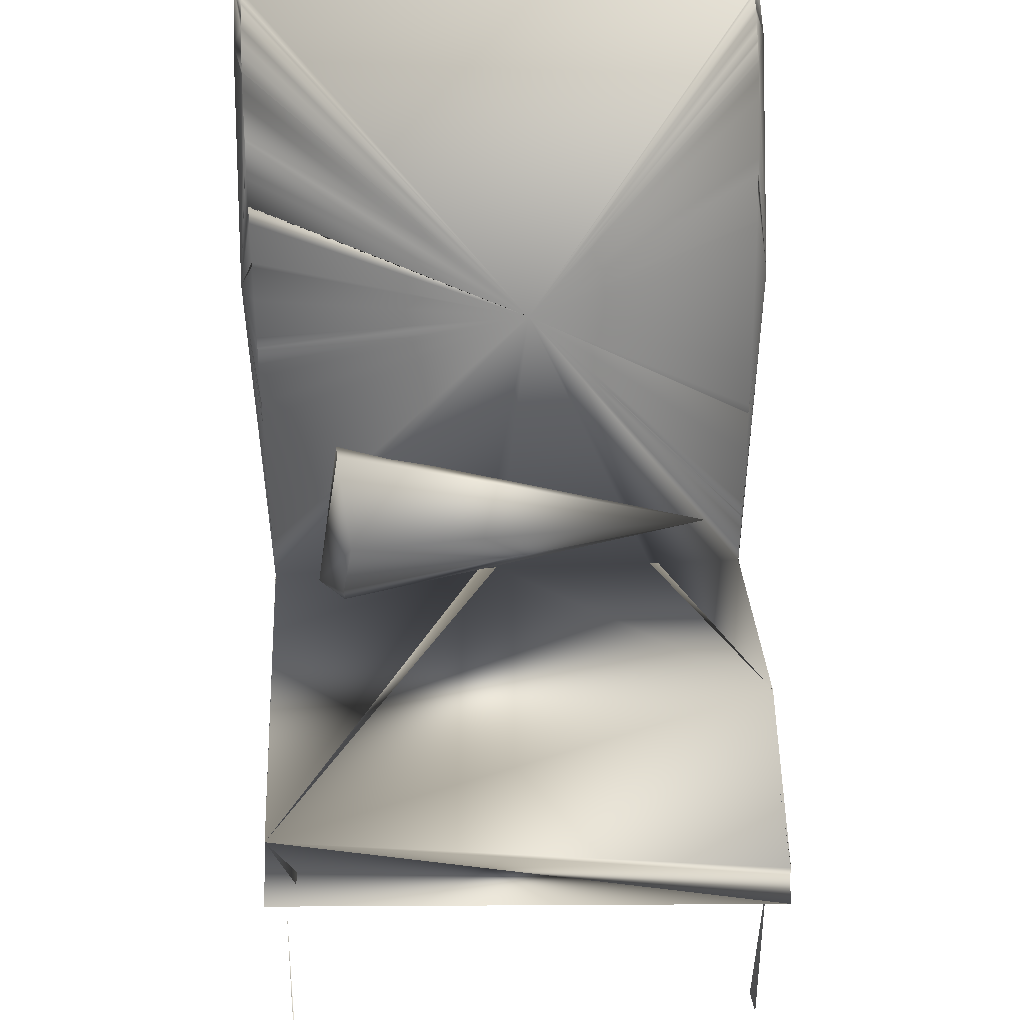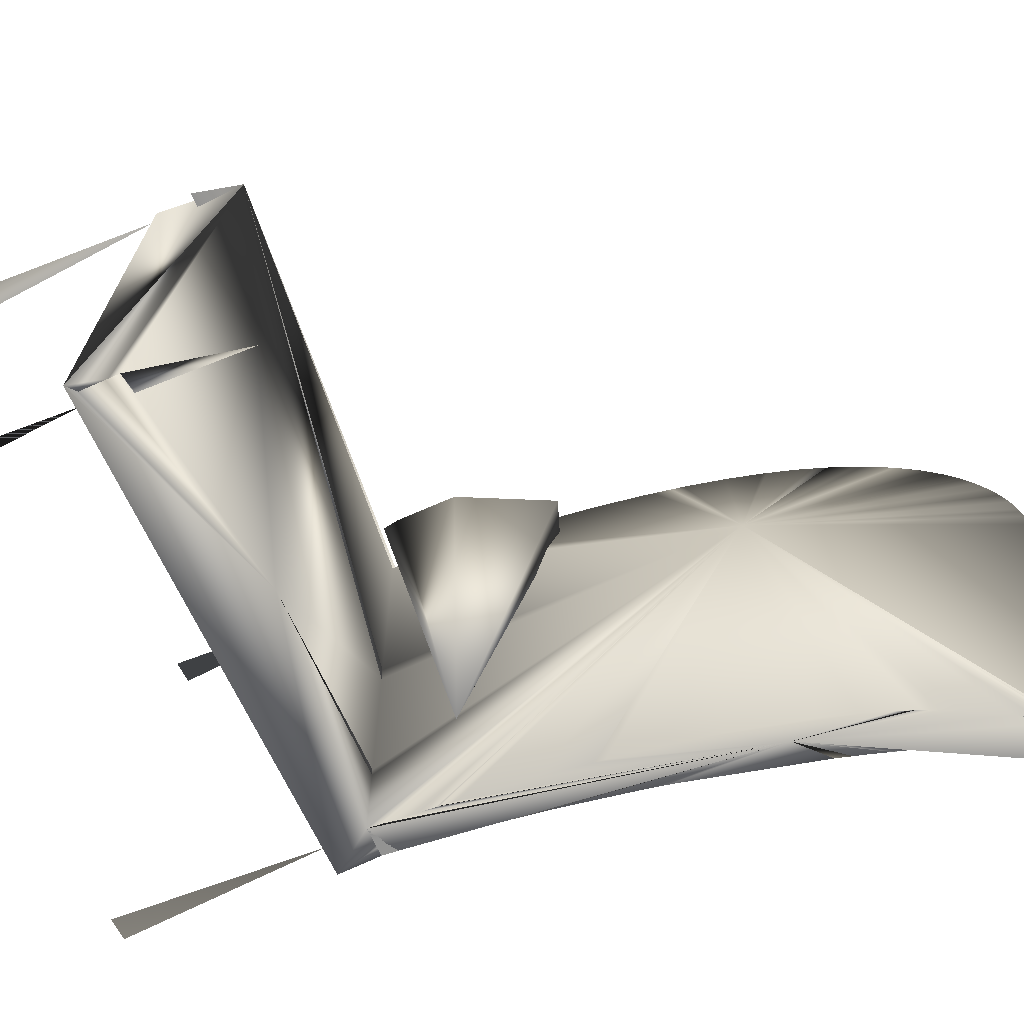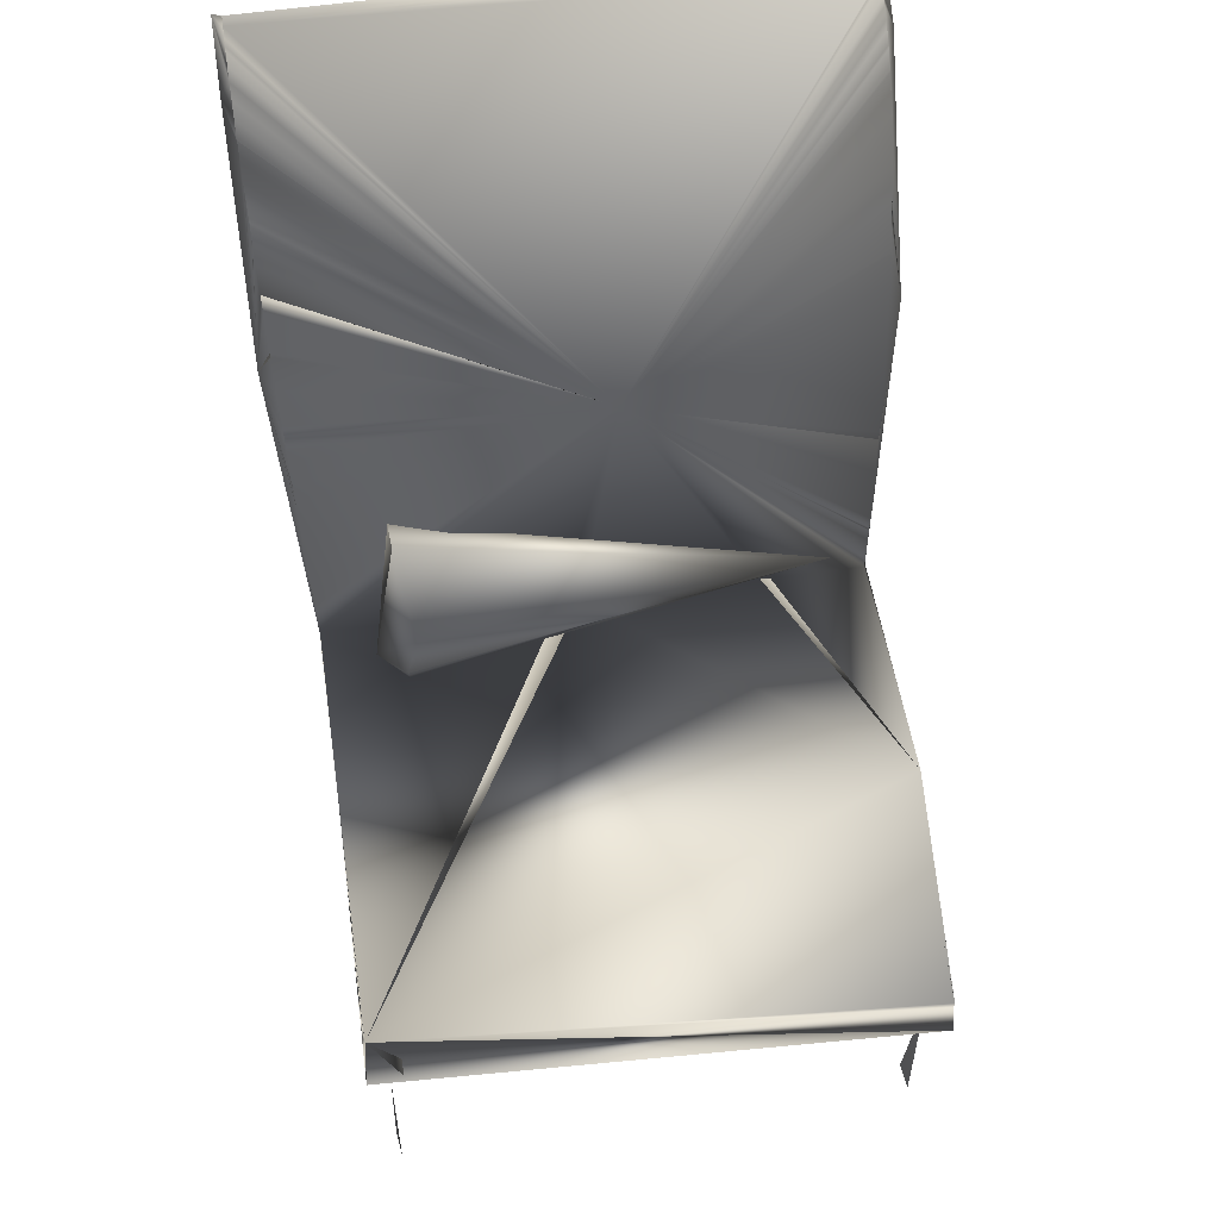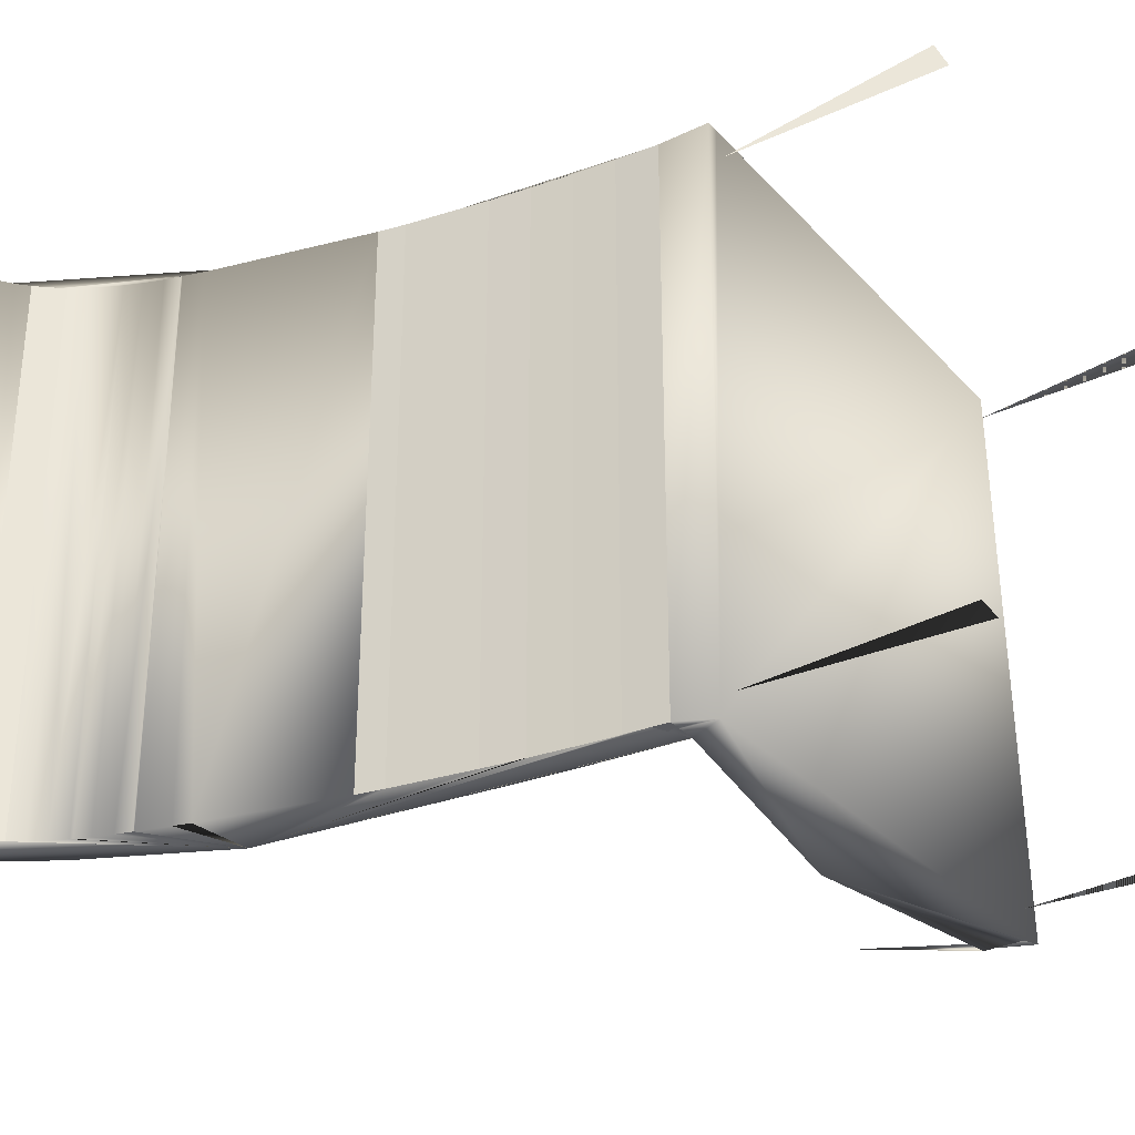
<metadata>
{"format":"obj","ext":"obj","renderer":"f3d","projection":"perspective","resolution":1024,"background":"white","views":[{"elev":42.0,"azim":87.5,"up":"+Y"},{"elev":-66.6,"azim":114.2,"up":"+Z"},{"elev":61.8,"azim":82.2,"up":"+Y"},{"elev":-31.6,"azim":-55.6,"up":"+Z"}]}
</metadata>
<code>
o instance_3_ID122
v -0.1085 -0.339 -0.1944
v -0.09893 -0.1776 -0.1955
v -0.08939 -0.339 -0.1967
v -0.08939 -0.3393 0.1965
v -0.1085 -0.3389 0.1991
v -0.09655 -0.1807 0.1933
v 0.2457 -0.3389 0.1991
v 0.2576 -0.1807 0.1933
v 0.2648 -0.3393 0.1965
v 0.2648 -0.339 -0.1967
v 0.2457 -0.339 -0.1944
v 0.2553 -0.1776 -0.1955
v -0.05006 -0.1144 0.1689
v -0.02998 -0.1191 0.1464
v -0.09036 0.005971 0.1483
v -0.02795 -0.1064 0.1464
v -0.02851 -0.1099 0.1464
v -0.02463 -0.05536 0.1376
v -0.06455 0.01562 0.1468
v -0.07093 0.01008 0.1464
v -0.05697 -0.06178 -0.1721
v -0.06473 0.005677 0.1464
v 0.2537 -0.1398 -0.2108
v 0.269 -0.1425 -0.2108
v 0.2544 -0.1424 -0.2108
v 0.2463 -0.05862 -0.1967
v -0.2749 0.3211 -0.2108
v -0.273 0.324 -0.2144
v -0.2739 0.3225 -0.2123
v -0.2659 0.324 -0.2153
v -0.1391 0.1445 -0.2214
v -0.1359 0.1659 -0.2108
v -0.1796 0.2016 -0.2108
v -0.1722 0.177 -0.2108
v -0.1796 0.201 -0.2108
v -0.1447 0.194 -0.2108
v -0.1686 0.1647 -0.2108
v -0.1836 0.2137 -0.2108
v -0.155 0.2221 -0.2108
v -0.1885 0.2274 -0.2108
v -0.1567 0.2262 -0.2108
v -0.1608 0.2362 -0.2108
v -0.1636 0.2423 -0.2108
v -0.1932 0.2385 -0.2108
v -0.1941 0.2405 -0.2108
v -0.2002 0.2529 -0.2108
v -0.1695 0.2549 -0.2108
v -0.2068 0.2644 -0.2108
v -0.1136 0.06729 -0.2108
v -0.2359 0.3164 -0.2184
v -0.1964 0.299 -0.2108
v -0.2042 0.3086 -0.2108
v -0.238 0.3013 -0.2108
v -0.2722 0.344 -0.2163
v -0.2533 0.3122 -0.2108
v -0.2533 0.312 -0.2108
v -0.2558 0.3135 -0.2108
v -0.2325 0.3346 -0.2108
v -0.1059 0.01795 -0.2108
v -0.2656 0.3482 -0.2108
v -0.2533 0.3451 -0.2108
v -0.2749 0.3487 -0.2108
v -0.124 -0.04415 -0.2108
v -0.1231 -0.04979 -0.2108
v -0.09377 -0.08929 -0.2108
v -0.09358 -0.09164 -0.2108
v -0.09358 -0.0933 -0.2108
v -0.0904 -0.1302 -0.2108
v -0.08939 -0.1425 -0.2108
v -0.1138 -0.1302 -0.2108
v -0.1059 -0.1425 -0.2108
v -0.2467 0.308 -0.2108
v -0.2296 0.2936 -0.2108
v -0.2216 0.2848 -0.2108
v -0.214 0.2751 -0.2108
v -0.1874 0.2861 -0.2108
v -0.1748 0.1859 -0.2108
v -0.1518 0.2139 -0.2108
v -0.1006 -0.02212 -0.2108
v -0.09243 -0.1056 -0.2108
v -0.1006 -0.02212 0.2108
v -0.09243 -0.1056 0.2108
v -0.1695 0.2549 0.2108
v -0.1673 0.2501 0.2108
v -0.1608 0.2362 0.2108
v -0.1474 0.2016 0.2108
v -0.1277 -0.0193 0.2108
v -0.1059 0.01795 0.2108
v -0.2533 0.3122 0.2108
v -0.2296 0.2936 0.2108
v -0.2325 0.3346 0.2108
v -0.2216 0.2848 0.2108
v -0.2073 0.3122 0.2108
v -0.214 0.2751 0.2108
v -0.2054 0.3101 0.2108
v -0.2042 0.3086 0.2108
v -0.1885 0.2274 0.2108
v -0.2749 0.3491 -0.2108
v -0.2236 0.3279 -0.2108
v -0.1798 0.2016 -0.2108
v -0.2558 0.3135 0.2108
v -0.2536 0.3122 0.2108
v -0.1836 0.2137 0.2108
v -0.241 0.3397 0.2108
v -0.2744 0.3487 0.2108
v -0.2656 0.3482 0.2108
v -0.1391 0.1446 0.2214
v -0.1369 0.1693 0.2108
v -0.1359 0.1659 0.2108
v -0.144 0.192 0.2108
v -0.1796 0.2016 0.2108
v -0.1796 0.201 0.2108
v -0.2002 0.2529 0.2108
v -0.1182 0.09105 0.2108
v -0.1205 0.1033 0.2108
v -0.1186 0.09356 0.2108
v -0.1874 0.2861 0.2108
v -0.2359 0.3164 0.2184
v -0.2165 0.2783 0.2108
v -0.1964 0.299 0.2108
v -0.1095 0.04201 0.2108
v -0.2055 0.3102 0.2108
v -0.2165 0.3215 0.2108
v -0.2467 0.308 0.2108
v -0.2781 0.3481 0.2177
v -0.2533 0.312 0.2108
v -0.2749 0.3491 0.2108
v -0.2744 0.3211 0.2108
v -0.2779 0.3217 0.2108
v -0.09476 -0.07738 0.2108
v -0.1182 -0.08862 0.2108
v -0.119 -0.08101 0.2108
v -0.1138 -0.1302 0.2108
v -0.09358 -0.1425 0.2108
v -0.1031 -0.1425 0.2108
v -0.2165 0.2783 -0.2108
v -0.1158 0.07873 0.2108
v 0.2213 -0.1804 0.2108
v 0.2768 -0.1782 -0.2124
v -0.1104 -0.174 -0.2175
v -0.1126 -0.1804 0.2108
v -0.1031 -0.1804 0.2108
v 0.2404 -0.1804 0.2108
v 0.1259 -0.1804 0.2108
v 0.1068 -0.1804 0.2108
v -0.1126 -0.1425 0.2108
v -0.1156 -0.1114 -0.2108
v 0.269 -0.172 -0.2108
v -0.1191 -0.0805 0.2108
v 0.09731 -0.1181 -0.2166
v 0.269 -0.1509 -0.2108
v -0.1277 -0.0193 -0.2108
v -0.09358 -0.1425 -0.2108
v -0.1385 0.04094 -0.2108
v -0.08939 -0.1425 0.2108
v -0.09358 -0.0933 0.2108
v -0.1748 0.1859 0.2108
v -0.09344 -0.0933 -0.2108
v -0.09476 -0.07738 -0.2108
v -0.1069 0.02559 0.2108
v -0.1059 0.01729 -0.2108
v -0.2536 0.3122 -0.2108
v -0.1069 0.02559 -0.2108
v -0.1136 0.06729 0.2108
v -0.265 0.3179 -0.2108
v -0.07155 0.1553 -0.01699
v -0.1207 0.1041 -0.2108
v -0.1281 0.1368 0.2108
v -0.144 0.192 -0.2108
v -0.1585 0.2312 -0.2108
v -0.1518 0.2139 0.2108
v -0.1745 0.2645 0.2105
v -0.1676 0.2508 0.2108
v -0.1796 0.2734 0.2108
v -0.1889 0.2884 0.2108
v -0.2548 0.3455 -0.2103
v -0.2073 0.3122 -0.2108
v -0.2145 0.3198 -0.2108
v -0.2145 0.3198 0.2108
v -0.2165 0.3215 -0.2108
v -0.2236 0.3279 0.2108
v -0.2585 0.3468 0.2108
v -0.2668 0.3485 0.2108
v -0.2413 0.3399 0.2108
v -0.2287 0.3318 -0.2108
v -0.2413 0.3399 -0.2108
v -0.25 0.344 0.2108
v -0.2361 0.3368 -0.2108
v -0.1427 0.06102 -0.2108
v -0.1427 0.06102 0.2108
v -0.1413 0.05416 -0.2108
v -0.1798 0.2016 0.2108
v -0.2142 0.2753 -0.2108
v -0.2142 0.2753 0.2108
v -0.2744 0.3211 -0.2108
v 0.1641 -0.1804 0.2108
v 0.1831 -0.1804 0.2108
v 0.2022 -0.1804 0.2108
v 0.145 -0.1804 0.2108
v 0.03048 -0.1804 0.2108
v 0.04956 -0.1804 0.2108
v 0.06864 -0.1804 0.2108
v 0.08773 -0.1804 0.2108
v 0.2595 -0.1804 0.2108
v -0.1126 -0.1425 -0.2108
v 0.2538 -0.1072 0.2056
v -0.1156 -0.1114 0.2108
v 0.269 -0.1721 -0.2108
v -0.1059 -0.1425 0.2108
v -0.1191 -0.0805 -0.2108
v -0.1031 -0.1425 -0.2108
v 0.269 -0.153 -0.2108
v -0.1231 -0.04979 0.2108
v -0.1385 0.04094 0.2108
v -0.09358 -0.09164 0.2108
v -0.09377 -0.08929 0.2108
v -0.09344 -0.0933 0.2108
v -0.08939 -0.1425 -0.137
v -0.08939 -0.1425 -0.1294
v -0.1941 0.2405 0.2108
v -0.2068 0.2644 0.2108
v -0.08939 -0.1425 0.01054
v -0.08939 -0.1425 0.02588
v -0.1058 0.01729 0.2108
v -0.238 0.3013 0.2108
v -0.1095 0.04187 0.2108
v -0.265 0.3179 0.2108
v -0.1207 0.1041 0.2108
v -0.1523 0.2153 0.2108
v -0.1636 0.2423 0.2108
v -0.2055 0.3102 -0.2108
v -0.25 0.344 -0.2108
v -0.2744 0.349 0.2108
v -0.2533 0.3451 0.2108
v -0.241 0.3397 -0.2108
v 0.2537 -0.1398 0.1825
v 0.269 -0.1425 0.1825
v 0.2544 -0.1424 0.1825
f 23 26 24
f 25 24 23
f 236 206 237
f 238 237 236
f 3 1 2
f 1 3 2
f 9 7 8
f 7 9 8
f 10 11 12
f 11 10 12
f 26 23 24
f 206 236 237
f 4 5 6
f 5 4 6
f 13 21 14
f 18 17 16
f 21 13 15
f 18 13 17
f 15 20 19
f 13 18 19
f 22 15 13
f 13 19 22
f 15 19 21
f 19 18 21
f 21 16 14
f 20 22 19
f 17 13 14
f 17 14 16
f 21 18 16
f 22 20 15
f 133 147 70
f 210 131 132
f 132 149 210
f 70 205 146
f 92 90 74
f 149 213 64
f 90 73 74
f 154 214 191
f 193 94 194
f 213 87 63
f 233 98 62
f 105 233 62
f 210 147 131
f 133 70 146
f 63 64 213
f 209 133 146
f 214 152 87
f 137 116 114
f 74 136 119
f 136 193 194
f 193 75 94
f 194 119 136
f 207 131 147
f 191 214 190
f 152 63 87
f 27 128 105
f 154 152 214
f 147 133 207
f 119 92 74
f 64 210 149
f 62 27 105
f 47 31 76
f 107 216 130
f 159 79 166
f 125 128 227
f 213 107 87
f 187 234 104
f 166 169 36
f 31 35 33
f 36 31 78
f 107 112 157
f 37 31 34
f 31 191 189
f 185 180 50
f 78 31 39
f 167 32 166
f 41 31 39
f 41 31 42
f 166 178 180
f 44 31 45
f 234 166 182
f 43 31 47
f 130 81 107
f 46 113 221
f 76 31 52
f 165 195 30
f 221 113 107
f 75 31 48
f 107 194 94
f 115 116 166
f 50 54 235
f 31 136 50
f 136 74 50
f 31 49 163
f 72 56 50
f 30 54 50
f 100 35 192
f 142 141 140
f 172 174 83
f 165 30 50
f 214 87 107
f 50 56 55
f 103 107 97
f 98 183 60
f 59 31 163
f 161 31 59
f 60 54 62
f 54 60 61
f 110 166 86
f 54 61 235
f 157 37 190
f 54 62 195
f 190 214 107
f 98 127 183
f 54 195 28
f 73 50 74
f 32 31 169
f 226 121 107
f 63 64 31
f 52 231 166
f 166 58 188
f 66 65 31
f 67 31 66
f 115 228 107
f 166 228 115
f 190 107 157
f 142 200 146
f 68 31 69
f 57 165 50
f 71 153 211
f 205 141 146
f 85 230 107
f 121 226 160
f 222 219 166
f 145 144 206
f 103 97 40
f 91 104 125
f 148 151 139
f 225 73 90
f 70 31 69
f 118 227 101
f 101 57 102
f 160 224 166
f 99 180 185
f 223 155 206
f 36 170 166
f 45 44 220
f 219 218 166
f 166 93 122
f 204 142 140
f 222 206 150
f 128 195 165
f 60 183 176
f 206 197 198
f 118 101 89
f 212 150 24
f 209 146 206
f 157 112 35
f 133 209 134
f 224 88 107
f 72 124 126
f 43 47 166
f 230 85 166
f 82 156 107
f 130 216 166
f 37 189 190
f 168 109 107
f 220 44 97
f 220 113 46
f 146 141 142
f 188 58 50
f 53 72 50
f 166 180 99
f 174 117 107
f 50 231 52
f 206 155 134
f 44 40 97
f 159 31 79
f 166 121 160
f 177 231 50
f 109 168 166
f 221 94 75
f 82 155 166
f 124 72 53
f 121 164 107
f 96 107 175
f 135 209 206
f 122 93 118
f 71 211 140
f 69 150 140
f 109 107 108
f 108 110 107
f 166 231 177
f 38 40 31
f 107 111 112
f 138 143 206
f 38 31 33
f 118 126 124
f 170 78 39
f 225 90 118
f 41 42 170
f 137 164 166
f 143 204 206
f 48 46 221
f 199 196 206
f 40 38 103
f 205 140 141
f 84 173 107
f 181 91 123
f 31 46 48
f 31 147 210
f 123 93 179
f 115 114 116
f 224 81 166
f 94 221 107
f 167 49 31
f 107 118 119
f 119 118 92
f 107 96 118
f 81 224 107
f 50 73 53
f 107 160 226
f 93 123 118
f 91 125 118
f 155 107 133
f 134 155 133
f 32 167 31
f 222 150 219
f 82 107 155
f 77 34 157
f 118 89 126
f 57 50 55
f 161 79 31
f 166 95 120
f 125 104 234
f 125 234 106
f 105 125 106
f 118 125 227
f 88 160 107
f 105 127 125
f 127 105 233
f 128 129 125
f 220 97 107
f 103 111 107
f 31 63 152
f 75 48 221
f 230 84 107
f 166 179 93
f 107 131 132
f 156 215 107
f 149 132 107
f 140 139 204
f 80 31 67
f 200 206 146
f 172 84 230
f 166 172 230
f 92 118 90
f 163 49 166
f 134 209 135
f 168 107 228
f 181 166 91
f 85 171 166
f 175 120 96
f 202 203 206
f 117 175 107
f 166 177 178
f 180 177 50
f 206 198 138
f 142 204 143
f 142 143 138
f 142 138 198
f 142 198 197
f 142 197 196
f 142 196 199
f 142 199 144
f 142 144 145
f 142 145 203
f 142 203 202
f 142 202 201
f 142 201 200
f 43 42 31
f 107 119 194
f 124 225 118
f 41 170 39
f 131 207 107
f 140 205 71
f 181 123 179
f 206 134 135
f 186 188 235
f 139 140 150
f 208 139 150
f 118 96 95
f 208 212 148
f 151 148 212
f 212 24 151
f 206 139 151
f 80 68 31
f 57 72 102
f 24 206 151
f 172 83 84
f 166 59 163
f 95 122 118
f 38 192 103
f 206 24 150
f 171 85 107
f 166 120 175
f 203 145 206
f 95 96 120
f 82 216 217
f 77 31 34
f 235 61 232
f 82 217 156
f 49 167 166
f 150 69 218
f 43 170 42
f 227 57 101
f 225 53 73
f 166 122 95
f 144 199 206
f 80 67 158
f 31 154 191
f 166 223 222
f 216 82 166
f 210 64 31
f 35 77 157
f 116 137 166
f 234 187 166
f 148 139 208
f 36 78 170
f 50 52 31
f 30 28 54
f 166 168 228
f 104 91 184
f 69 153 70
f 173 83 107
f 114 115 107
f 213 149 107
f 153 69 140
f 211 153 140
f 86 171 107
f 227 165 57
f 80 158 166
f 166 164 121
f 58 185 50
f 235 188 50
f 166 155 223
f 224 160 88
f 166 69 68
f 124 53 225
f 174 107 83
f 72 162 56
f 162 72 57
f 72 126 102
f 186 235 232
f 166 161 59
f 108 109 166
f 166 185 58
f 66 65 166
f 79 161 166
f 166 99 185
f 76 51 166
f 38 100 192
f 43 166 170
f 166 32 169
f 207 133 107
f 65 159 166
f 193 136 31
f 220 107 113
f 86 107 110
f 166 81 130
f 77 35 31
f 158 66 166
f 218 69 166
f 220 46 45
f 76 52 51
f 86 229 171
f 110 108 166
f 166 171 229
f 189 37 31
f 60 176 61
f 112 192 35
f 36 169 31
f 31 70 147
f 84 83 173
f 166 47 76
f 153 71 70
f 44 31 40
f 159 65 31
f 34 37 157
f 172 117 174
f 184 187 104
f 166 175 172
f 123 91 118
f 175 117 172
f 107 215 216
f 31 45 46
f 52 166 51
f 193 31 75
f 212 208 150
f 68 80 166
f 181 179 166
f 166 61 176
f 61 166 232
f 166 229 86
f 137 114 107
f 176 183 166
f 166 183 182
f 182 183 106
f 31 152 154
f 184 91 166
f 166 188 186
f 166 186 232
f 183 127 233
f 184 166 187
f 164 137 107
f 128 165 227
f 189 190 191
f 201 200 206
f 201 206 202
f 197 196 206
f 139 204 206
f 215 216 217
f 218 150 219
f 222 206 223
f 195 28 30
f 28 195 29
f 109 108 157
f 84 173 220
f 215 216 131
f 235 188 55
f 153 211 66
f 120 92 119
f 154 59 152
f 74 51 136
f 180 73 53
f 51 76 193
f 34 77 169
f 81 224 87
f 104 234 101
f 174 117 221
f 89 104 101
f 132 130 149
f 71 70 147
f 92 96 90
f 71 161 79
f 123 124 225
f 165 195 60
f 188 58 55
f 136 51 193
f 223 155 135
f 93 123 90
f 65 71 159
f 43 42 40
f 116 115 190
f 220 83 113
f 160 226 214
f 134 215 207
f 48 76 46
f 146 205 222
f 91 89 124
f 228 168 190
f 59 71 210
f 231 52 73
f 135 155 134
f 69 211 153
f 175 120 119
f 219 222 205
f 47 43 44
f 146 135 209
f 205 71 211
f 71 205 70
f 213 81 87
f 234 106 227
f 221 113 174
f 44 45 47
f 106 105 128
f 68 69 153
f 164 137 190
f 183 233 105
f 71 59 161
f 65 66 71
f 153 66 67
f 89 126 124
f 211 71 66
f 215 134 156
f 39 78 38
f 96 95 90
f 76 47 46
f 82 134 155
f 95 93 90
f 49 163 154
f 88 160 214
f 149 130 213
f 169 32 37
f 63 152 59
f 220 97 230
f 191 189 49
f 157 86 112
f 80 68 153
f 60 62 98
f 177 180 178
f 33 100 38
f 55 162 57
f 89 101 102
f 111 103 192
f 234 182 106
f 168 109 157
f 218 219 205
f 42 41 40
f 59 64 63
f 52 74 73
f 115 228 190
f 38 40 41
f 108 110 157
f 110 86 157
f 103 85 97
f 134 133 135
f 177 231 73
f 72 56 55
f 167 189 37
f 67 80 153
f 37 34 169
f 226 121 214
f 214 164 190
f 120 96 92
f 185 180 53
f 57 165 61
f 78 35 33
f 60 61 165
f 135 146 223
f 131 130 132
f 171 103 111
f 121 164 214
f 222 223 146
f 167 49 189
f 133 209 135
f 137 114 190
f 130 81 213
f 49 154 191
f 173 83 220
f 83 174 113
f 69 218 211
f 183 105 106
f 123 91 124
f 32 167 37
f 79 159 71
f 227 101 234
f 58 185 72
f 216 130 131
f 230 84 220
f 194 94 175
f 36 169 77
f 133 134 207
f 85 230 97
f 52 51 74
f 119 194 175
f 86 111 112
f 128 227 106
f 211 218 205
f 86 171 111
f 40 44 43
f 114 116 190
f 58 72 55
f 91 104 89
f 193 76 75
f 71 147 210
f 87 224 214
f 64 59 210
f 53 72 185
f 168 157 190
f 207 215 131
f 163 59 154
f 171 85 103
f 46 47 45
f 221 117 94
f 117 175 94
f 62 60 195
f 61 235 57
f 75 76 48
f 78 36 35
f 82 156 134
f 41 39 38
f 57 235 55
f 224 88 214
f 77 35 36
f 123 225 90
f 33 38 78
f 180 177 73
f 95 122 93
f 195 29 30
f 29 28 30

</code>
